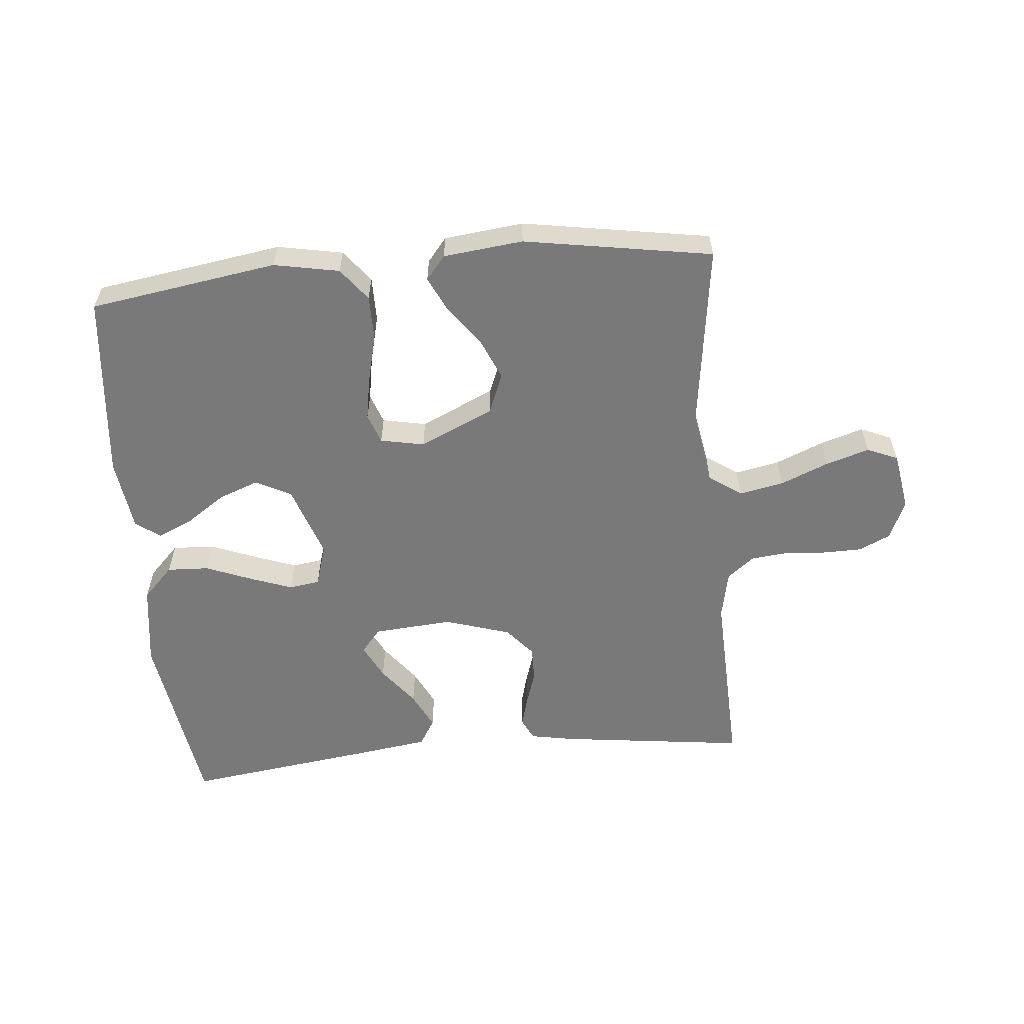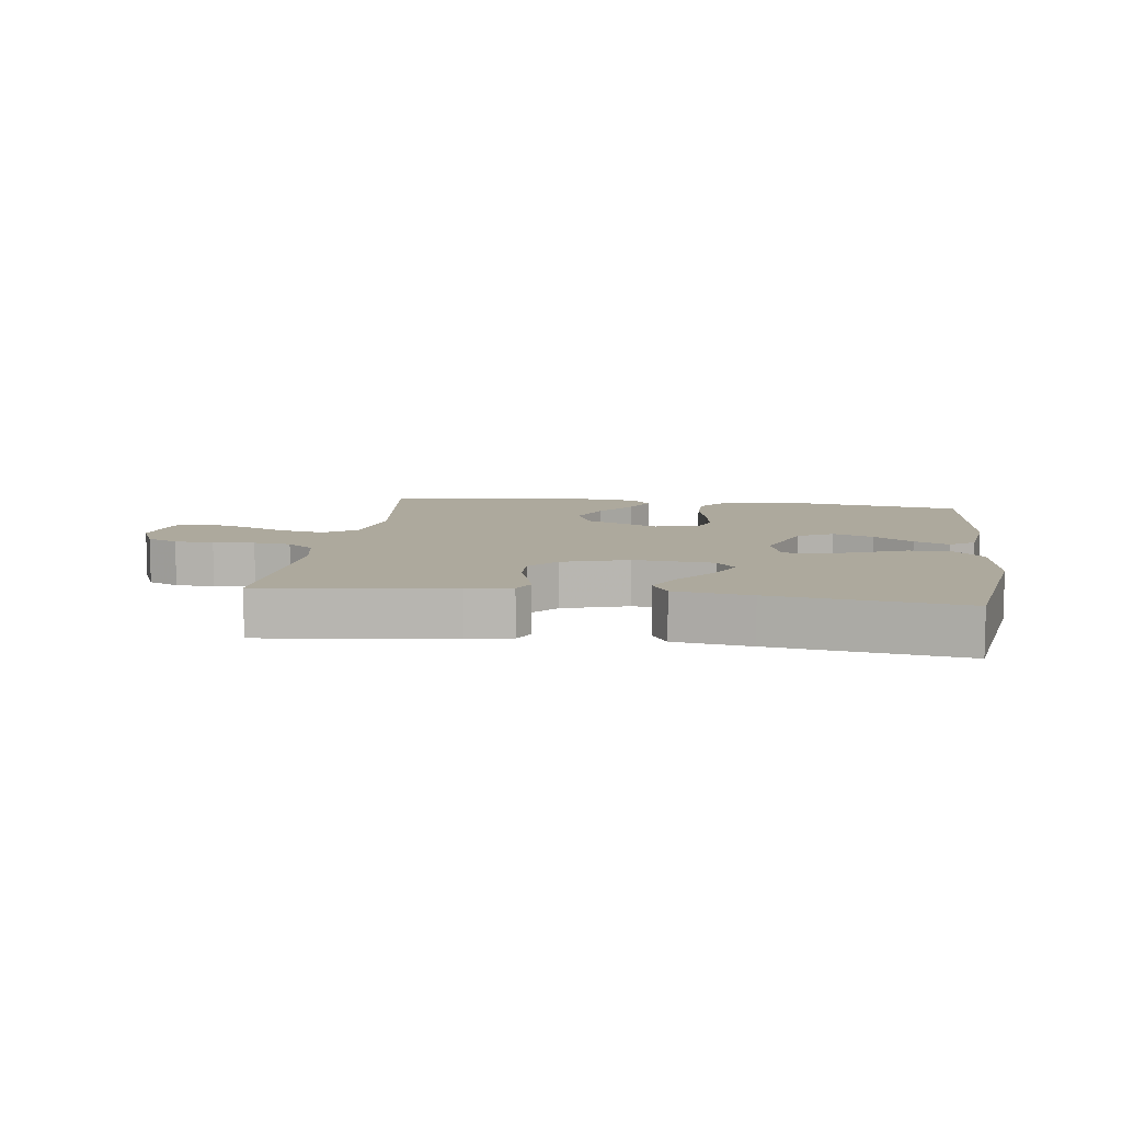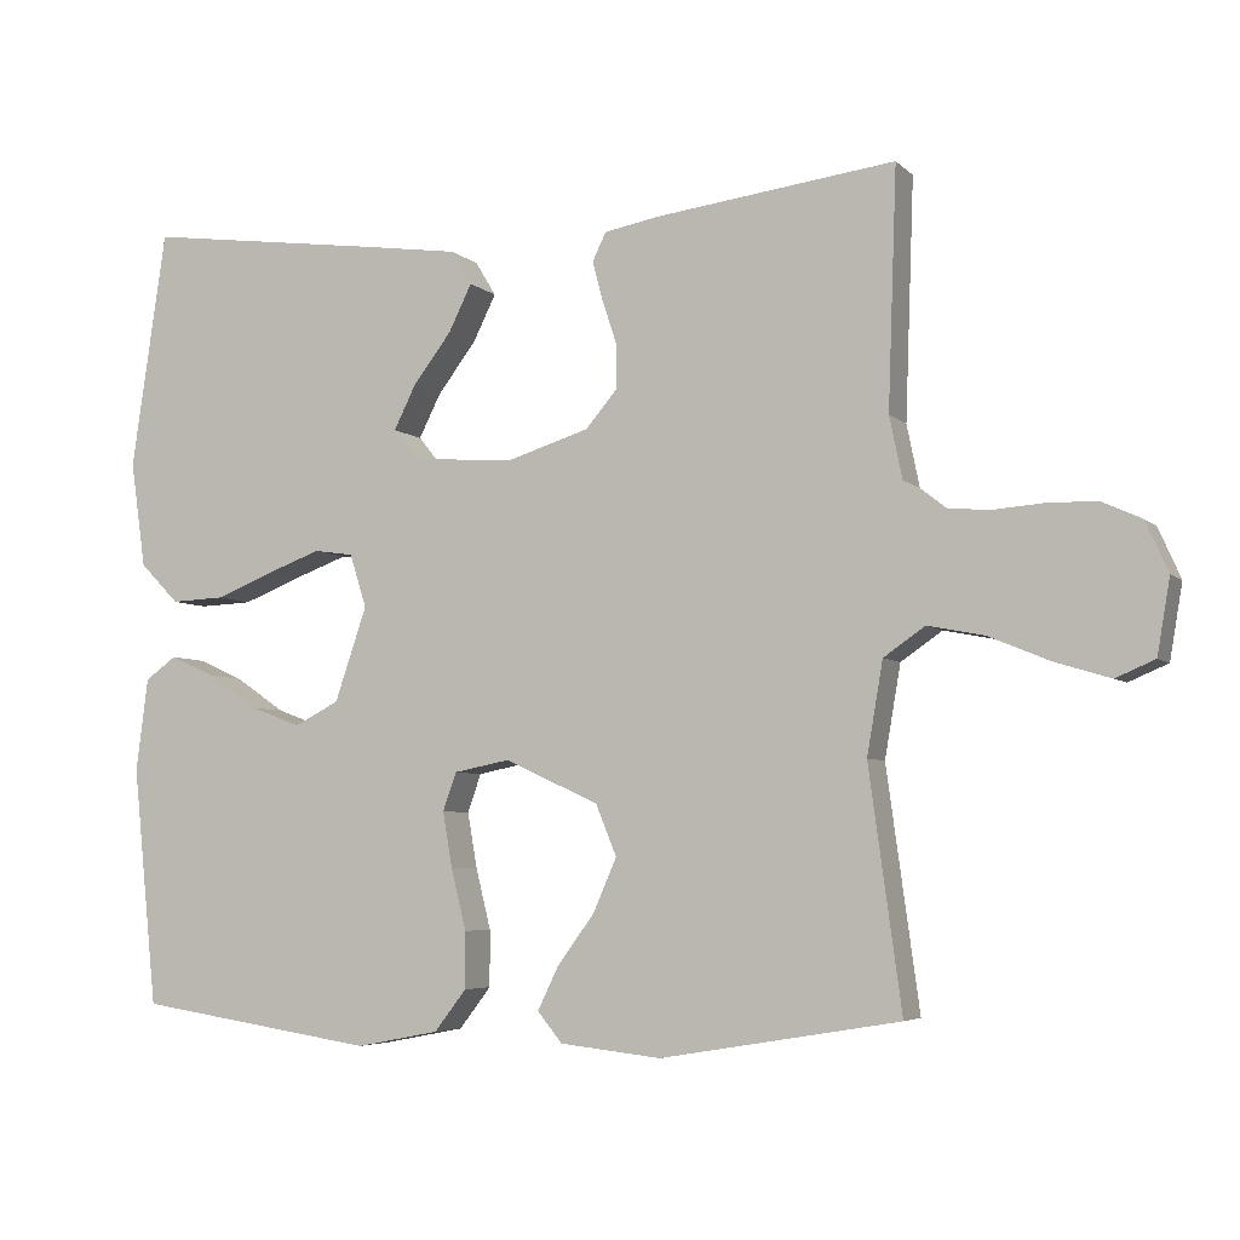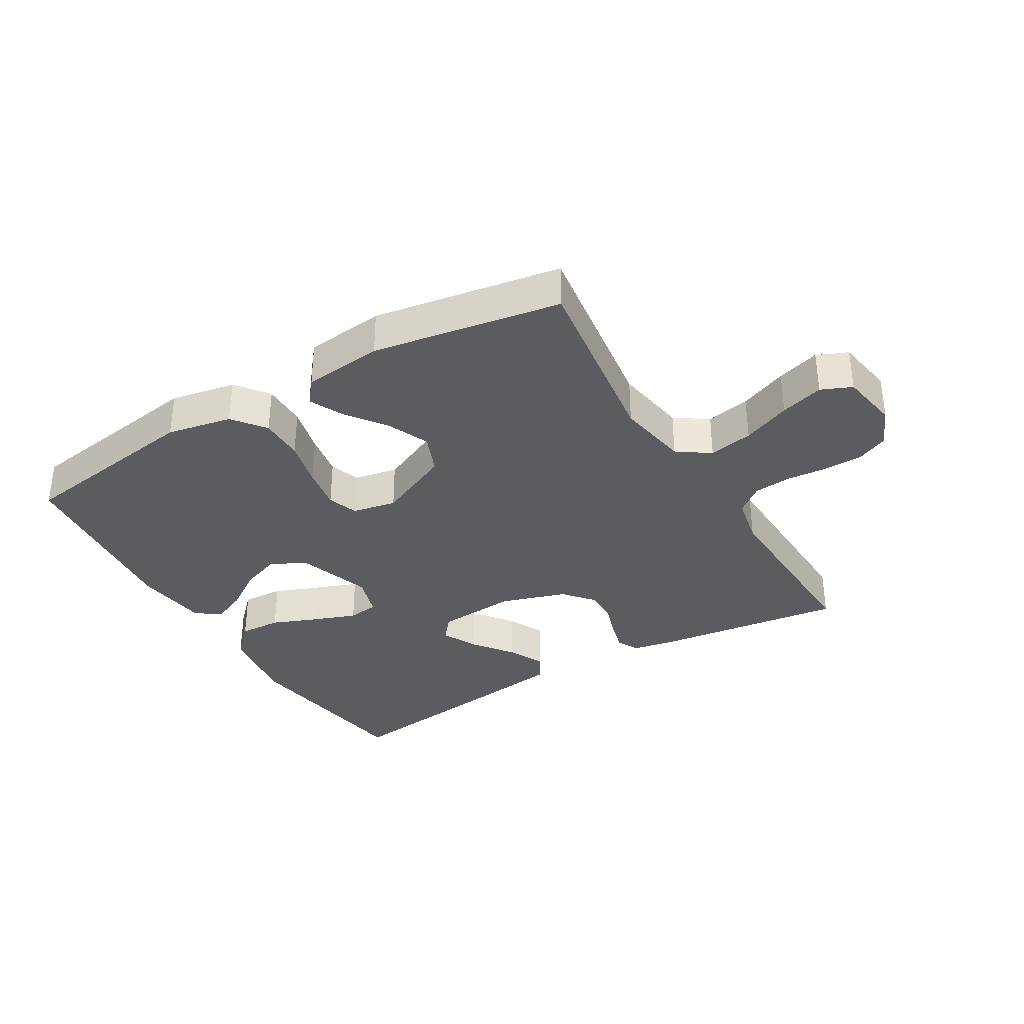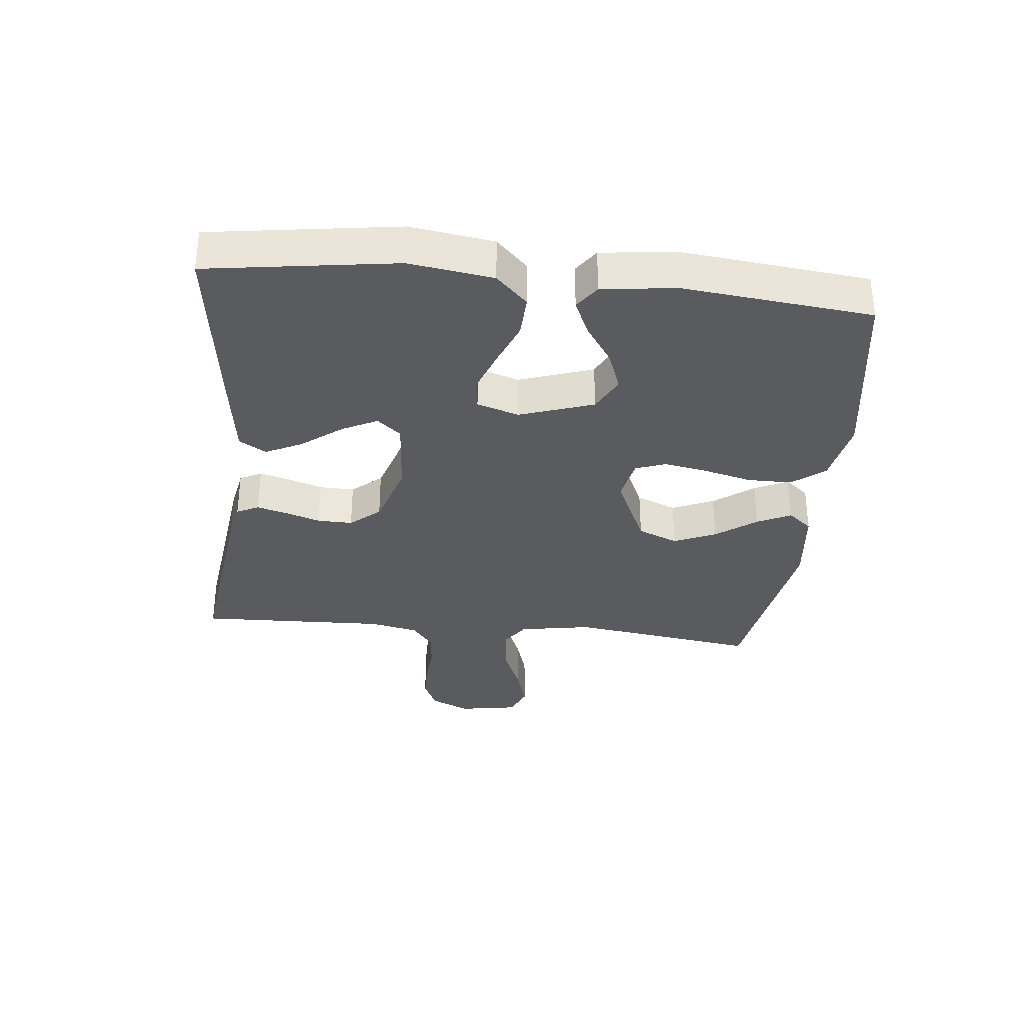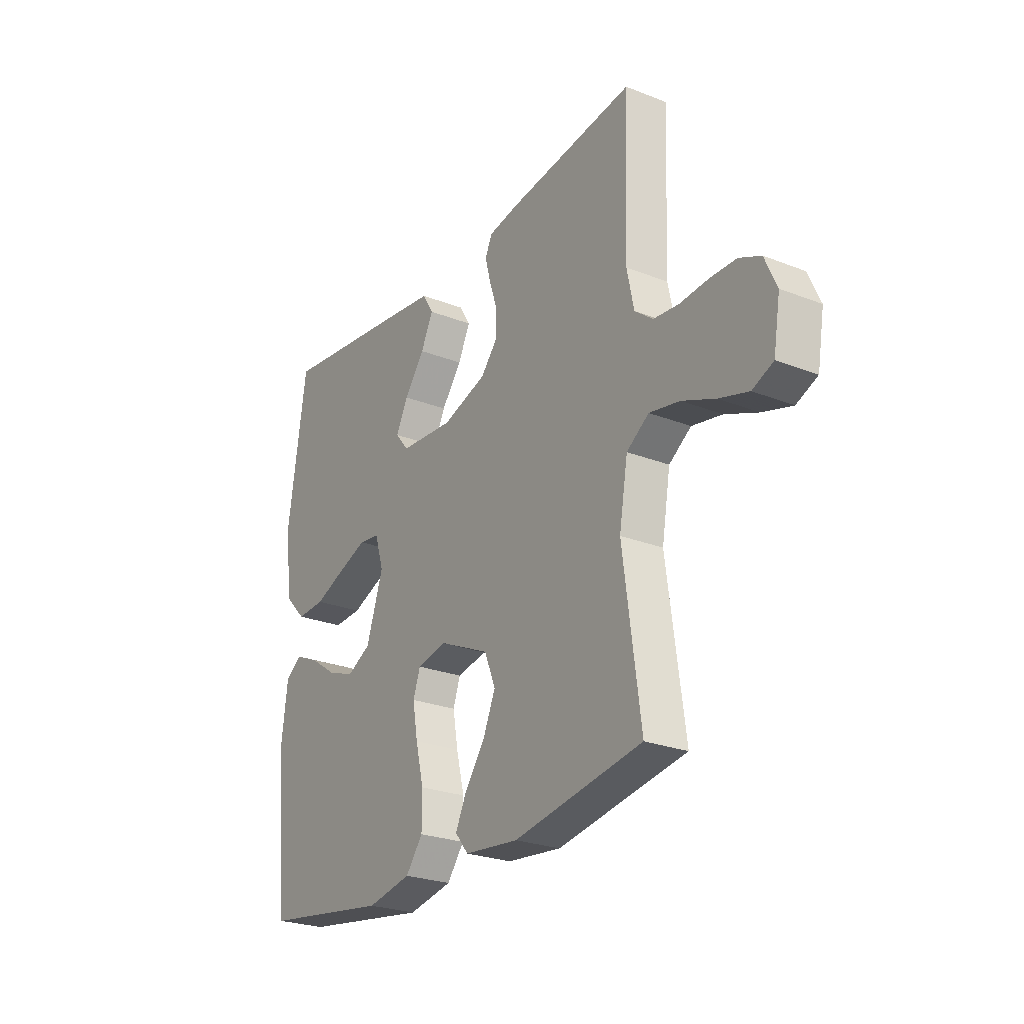
<metadata>
{"format":"obj","ext":"obj","renderer":"f3d","projection":"perspective","resolution":1024,"background":"white","views":[{"elev":-57.8,"azim":-174.7,"up":"+Y"},{"elev":8.8,"azim":8.1,"up":"+Y"},{"elev":-5.1,"azim":-157.2,"up":"+Z"},{"elev":-34.5,"azim":-149.4,"up":"+Y"},{"elev":-33.5,"azim":84.0,"up":"+Y"},{"elev":-25.5,"azim":-122.2,"up":"+Z"}]}
</metadata>
<code>
v -0.5 0.07 -0.5
v -0.459 0.07 -0.2
v -0.479 0.07 -0.084
v -0.531 0.07 -0.048
v -0.602 0.07 -0.062
v -0.679 0.07 -0.094
v -0.748 0.07 -0.115
v -0.797 0.07 -0.094
v -0.813 0.07 0
v -0.785 0.07 0.063
v -0.735 0.07 0.086
v -0.673 0.07 0.087
v -0.607 0.07 0.082
v -0.548 0.07 0.088
v -0.505 0.07 0.122
v -0.489 0.07 0.2
v -0.5 0.07 0.5
v -0.2 0.07 0.462
v -0.13 0.07 0.449
v -0.113 0.07 0.414
v -0.126 0.07 0.365
v -0.144 0.07 0.31
v -0.145 0.07 0.254
v -0.105 0.07 0.207
v 0 0.07 0.174
v 0.127 0.07 0.184
v 0.158 0.07 0.222
v 0.13 0.07 0.278
v 0.082 0.07 0.341
v 0.053 0.07 0.4
v 0.079 0.07 0.443
v 0.2 0.07 0.46
v 0.5 0.07 0.5
v 0.544 0.07 0.2
v 0.525 0.07 0.067
v 0.476 0.07 0.017
v 0.409 0.07 0.02
v 0.336 0.07 0.049
v 0.268 0.07 0.074
v 0.219 0.07 0.067
v 0.198 0.07 0
v 0.238 0.07 -0.118
v 0.294 0.07 -0.147
v 0.358 0.07 -0.123
v 0.421 0.07 -0.08
v 0.477 0.07 -0.055
v 0.516 0.07 -0.083
v 0.531 0.07 -0.2
v 0.5 0.07 -0.5
v 0.2 0.07 -0.546
v 0.096 0.07 -0.526
v 0.056 0.07 -0.474
v 0.056 0.07 -0.403
v 0.075 0.07 -0.326
v 0.087 0.07 -0.257
v 0.07 0.07 -0.209
v 0 0.07 -0.195
v -0.118 0.07 -0.249
v -0.144 0.07 -0.313
v -0.115 0.07 -0.38
v -0.068 0.07 -0.444
v -0.042 0.07 -0.498
v -0.073 0.07 -0.536
v -0.2 0.07 -0.55
v -0.5 0 -0.5
v -0.459 0 -0.2
v -0.479 0 -0.084
v -0.531 0 -0.048
v -0.602 0 -0.062
v -0.679 0 -0.094
v -0.748 0 -0.115
v -0.797 0 -0.094
v -0.813 0 0
v -0.785 0 0.063
v -0.735 0 0.086
v -0.673 0 0.087
v -0.607 0 0.082
v -0.548 0 0.088
v -0.505 0 0.122
v -0.489 0 0.2
v -0.5 0 0.5
v -0.2 0 0.462
v -0.13 0 0.449
v -0.113 0 0.414
v -0.126 0 0.365
v -0.144 0 0.31
v -0.145 0 0.254
v -0.105 0 0.207
v 0 0 0.174
v 0.127 0 0.184
v 0.158 0 0.222
v 0.13 0 0.278
v 0.082 0 0.341
v 0.053 0 0.4
v 0.079 0 0.443
v 0.2 0 0.46
v 0.5 0 0.5
v 0.544 0 0.2
v 0.525 0 0.067
v 0.476 0 0.017
v 0.409 0 0.02
v 0.336 0 0.049
v 0.268 0 0.074
v 0.219 0 0.067
v 0.198 0 0
v 0.238 0 -0.118
v 0.294 0 -0.147
v 0.358 0 -0.123
v 0.421 0 -0.08
v 0.477 0 -0.055
v 0.516 0 -0.083
v 0.531 0 -0.2
v 0.5 0 -0.5
v 0.2 0 -0.546
v 0.096 0 -0.526
v 0.056 0 -0.474
v 0.056 0 -0.403
v 0.075 0 -0.326
v 0.087 0 -0.257
v 0.07 0 -0.209
v 0 0 -0.195
v -0.118 0 -0.249
v -0.144 0 -0.313
v -0.115 0 -0.38
v -0.068 0 -0.444
v -0.042 0 -0.498
v -0.073 0 -0.536
v -0.2 0 -0.55
f 64 1 2
f 63 64 2
f 62 63 2
f 61 62 2
f 60 61 2
f 59 60 2 3
f 58 59 3 4
f 57 58 4
f 56 57 4
f 52 53 54
f 51 52 54
f 50 51 54
f 49 50 54
f 48 49 54
f 47 48 54
f 46 47 54
f 45 46 54
f 44 45 54
f 43 44 54 55
f 42 43 55 56
f 36 37 38
f 35 36 38
f 34 35 38
f 33 34 38
f 32 33 38
f 31 32 38
f 30 31 38
f 29 30 38
f 28 29 38
f 27 28 38 39
f 26 27 39 40
f 20 21 22
f 19 20 22
f 18 19 22
f 17 18 22
f 16 17 22
f 15 16 22 23
f 14 15 23 24
f 11 12 13
f 10 11 13
f 9 10 13
f 8 9 13
f 7 8 13
f 6 7 13
f 5 6 13
f 4 5 13 14
f 14 24 25
f 4 14 25
f 56 4 25
f 42 56 25
f 41 42 25
f 25 26 40 41
f 66 65 128
f 66 128 127
f 66 127 126
f 66 126 125
f 66 125 124
f 67 66 124 123
f 68 67 123 122
f 68 122 121
f 68 121 120
f 118 117 116
f 118 116 115
f 118 115 114
f 118 114 113
f 118 113 112
f 118 112 111
f 118 111 110
f 118 110 109
f 118 109 108
f 119 118 108 107
f 120 119 107 106
f 102 101 100
f 102 100 99
f 102 99 98
f 102 98 97
f 102 97 96
f 102 96 95
f 102 95 94
f 102 94 93
f 102 93 92
f 103 102 92 91
f 104 103 91 90
f 86 85 84
f 86 84 83
f 86 83 82
f 86 82 81
f 86 81 80
f 87 86 80 79
f 88 87 79 78
f 77 76 75
f 77 75 74
f 77 74 73
f 77 73 72
f 77 72 71
f 77 71 70
f 77 70 69
f 78 77 69 68
f 89 88 78
f 89 78 68
f 89 68 120
f 89 120 106
f 89 106 105
f 105 104 90 89
f 1 65 66 2
f 2 66 67 3
f 3 67 68 4
f 4 68 69 5
f 5 69 70 6
f 6 70 71 7
f 7 71 72 8
f 8 72 73 9
f 9 73 74 10
f 10 74 75 11
f 11 75 76 12
f 12 76 77 13
f 13 77 78 14
f 14 78 79 15
f 15 79 80 16
f 16 80 81 17
f 17 81 82 18
f 18 82 83 19
f 19 83 84 20
f 20 84 85 21
f 21 85 86 22
f 22 86 87 23
f 23 87 88 24
f 24 88 89 25
f 25 89 90 26
f 26 90 91 27
f 27 91 92 28
f 28 92 93 29
f 29 93 94 30
f 30 94 95 31
f 31 95 96 32
f 32 96 97 33
f 33 97 98 34
f 34 98 99 35
f 35 99 100 36
f 36 100 101 37
f 37 101 102 38
f 38 102 103 39
f 39 103 104 40
f 40 104 105 41
f 41 105 106 42
f 42 106 107 43
f 43 107 108 44
f 44 108 109 45
f 45 109 110 46
f 46 110 111 47
f 47 111 112 48
f 48 112 113 49
f 49 113 114 50
f 50 114 115 51
f 51 115 116 52
f 52 116 117 53
f 53 117 118 54
f 54 118 119 55
f 55 119 120 56
f 56 120 121 57
f 57 121 122 58
f 58 122 123 59
f 59 123 124 60
f 60 124 125 61
f 61 125 126 62
f 62 126 127 63
f 63 127 128 64
f 64 128 65 1

</code>
